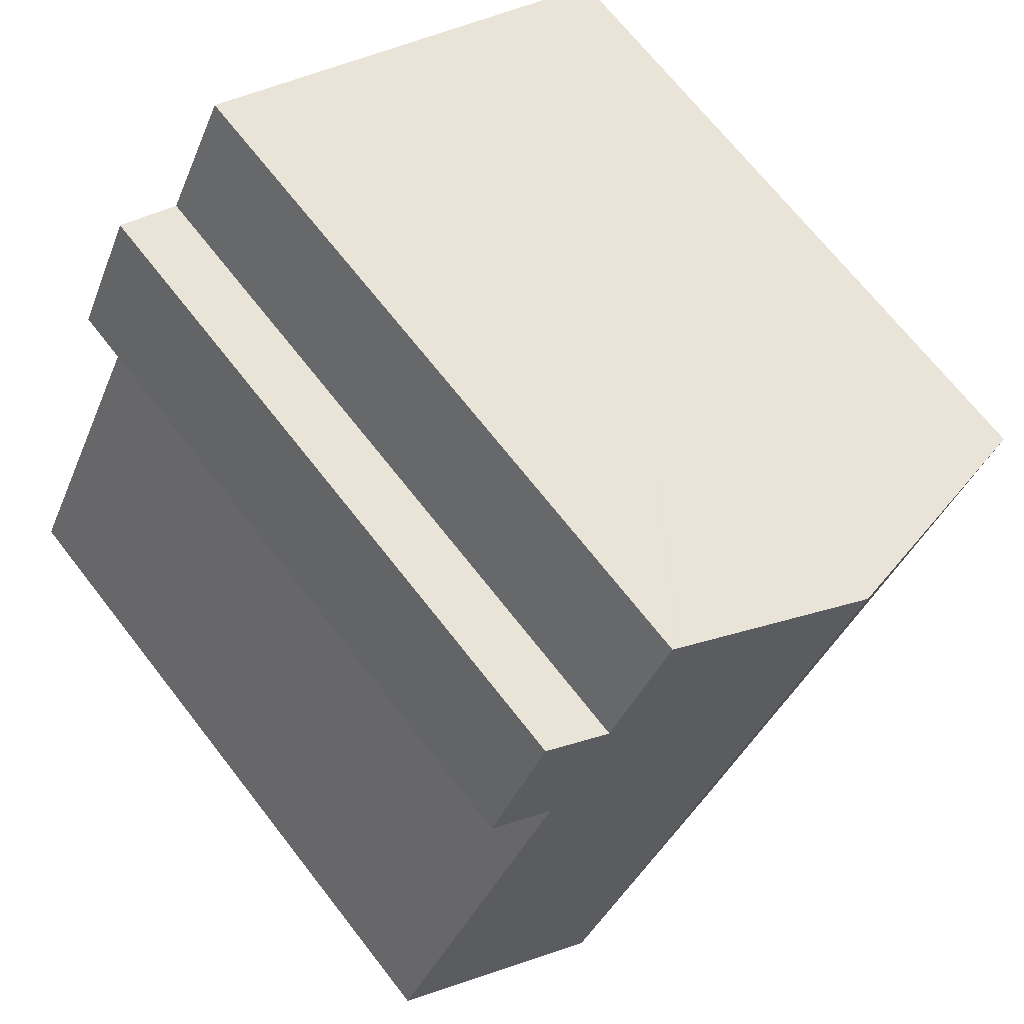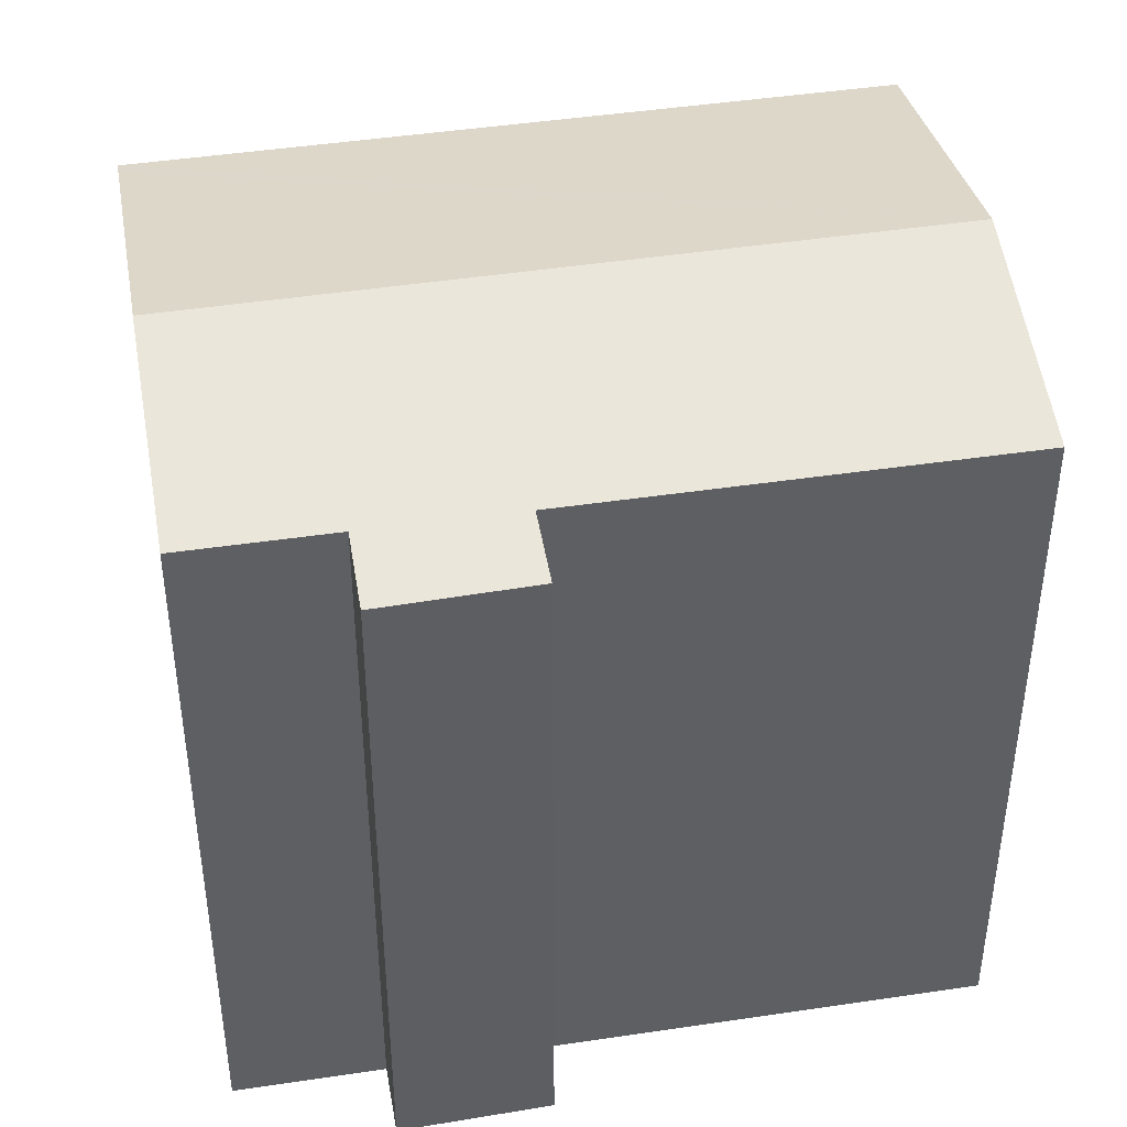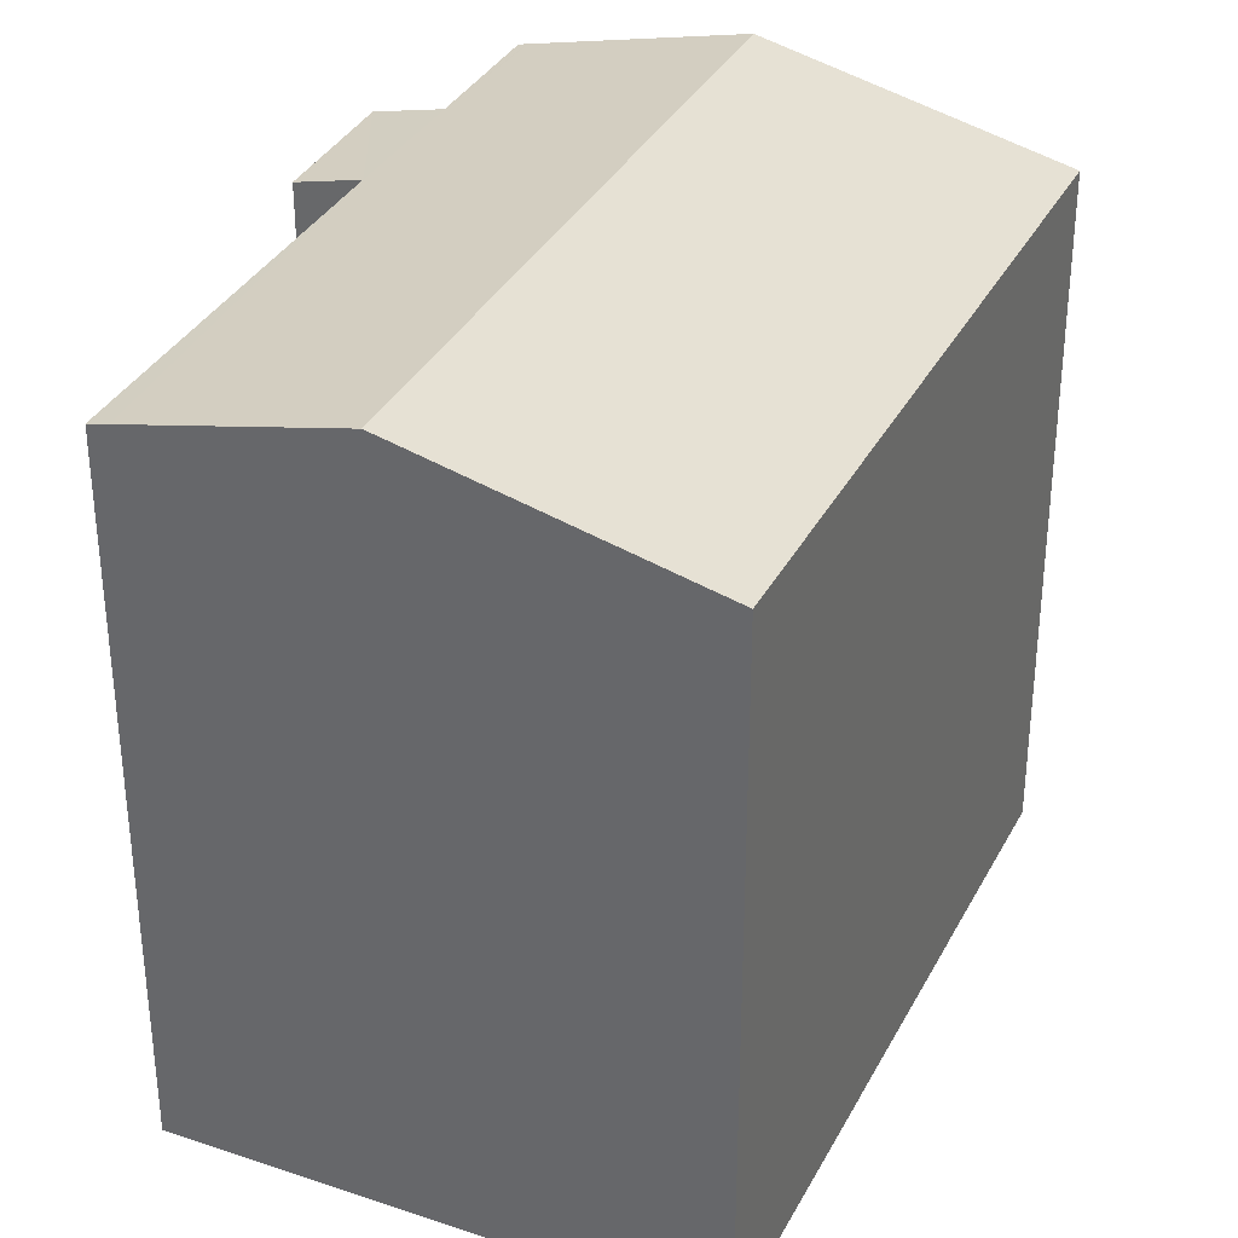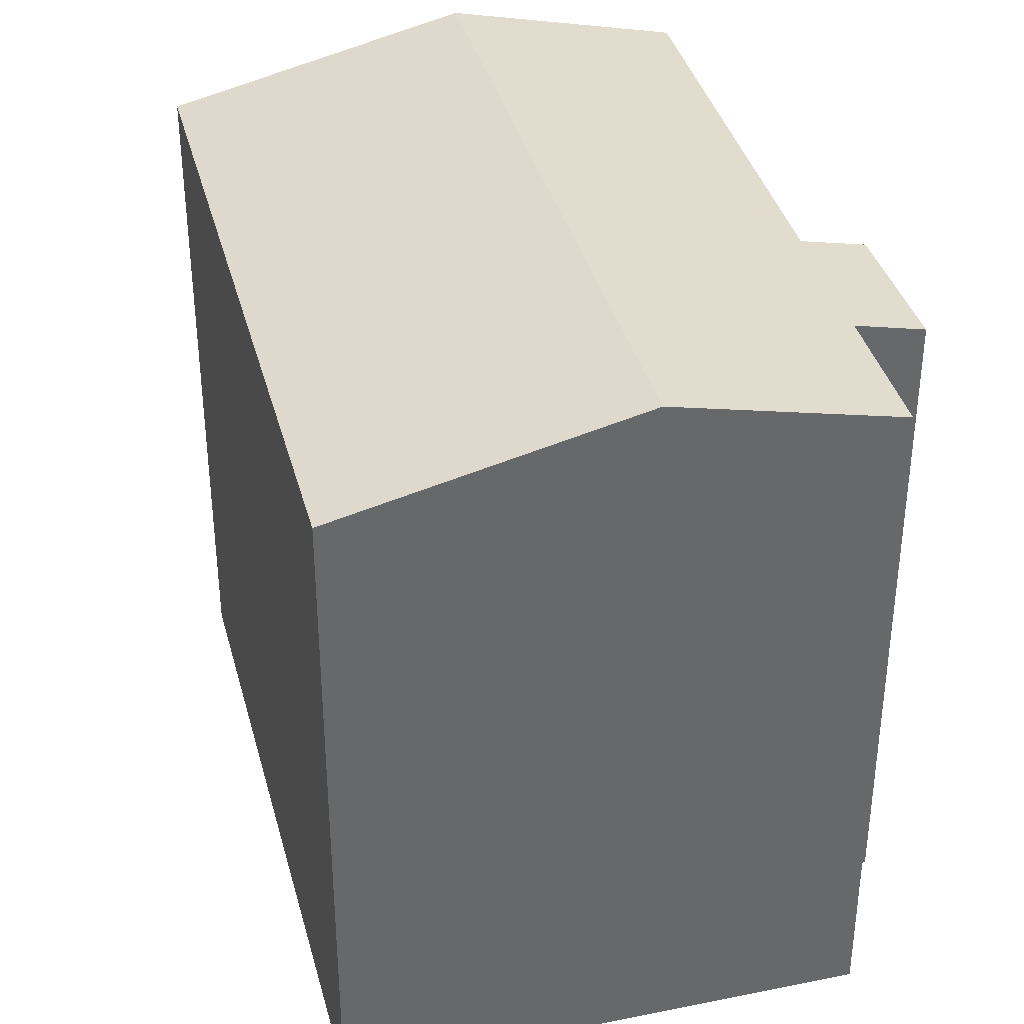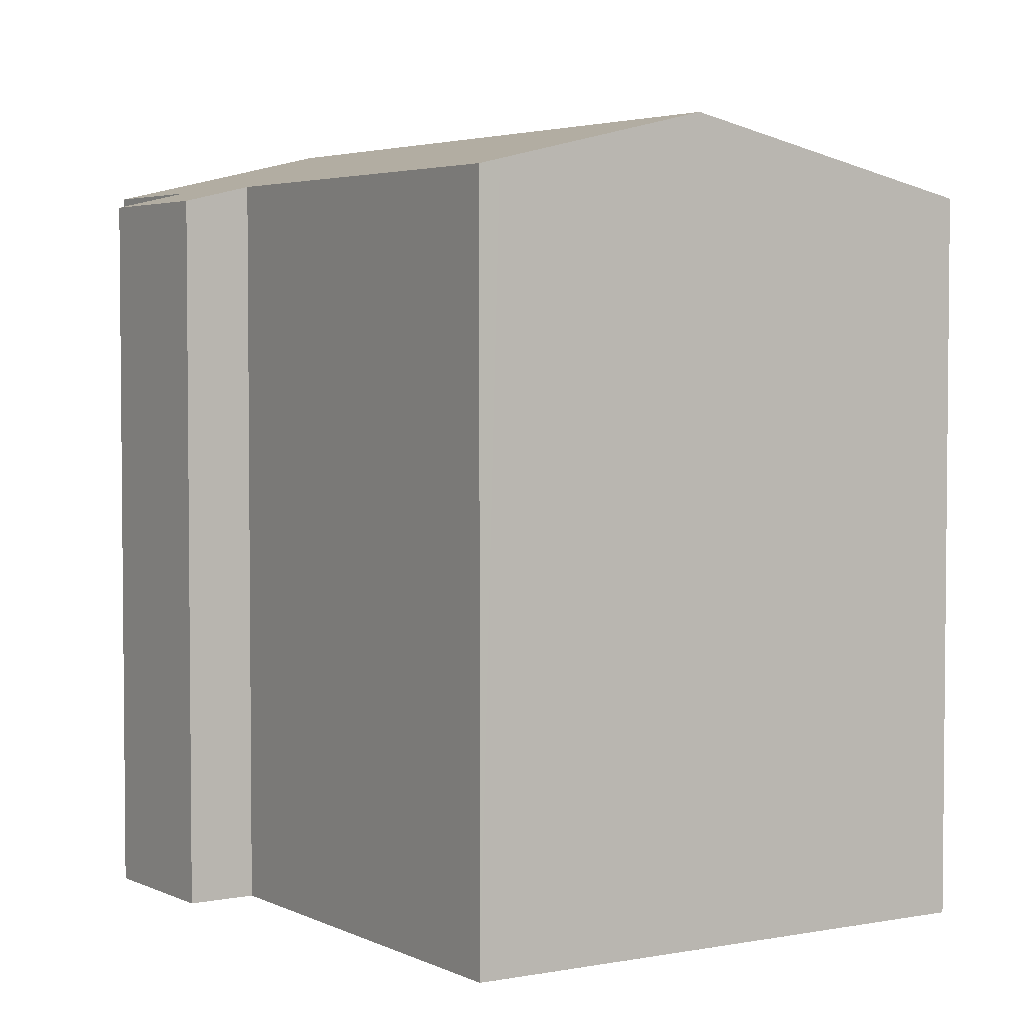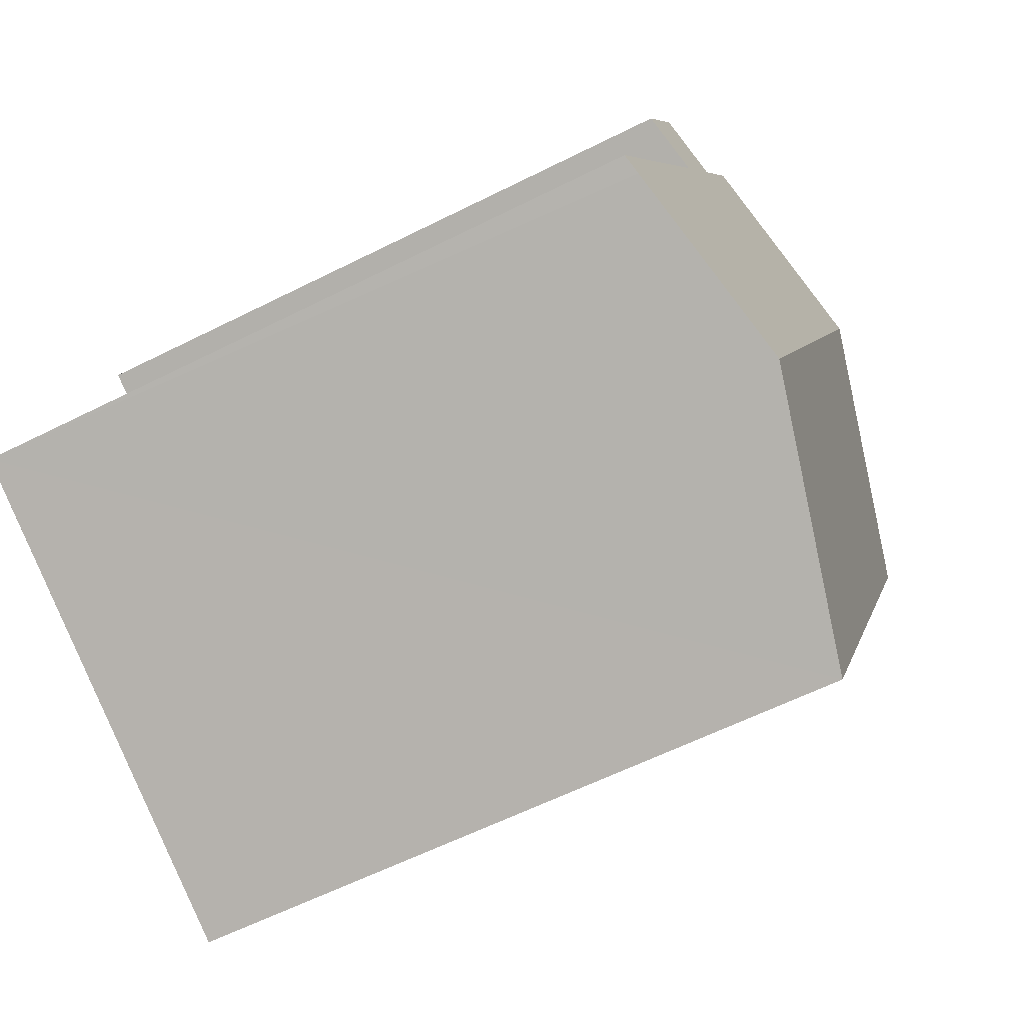
<metadata>
{"format":"obj","ext":"obj","renderer":"f3d","projection":"perspective","resolution":1024,"background":"white","views":[{"elev":69.0,"azim":142.1,"up":"+Z"},{"elev":44.4,"azim":53.3,"up":"+Y"},{"elev":34.5,"azim":177.6,"up":"+Y"},{"elev":38.0,"azim":-41.3,"up":"+Y"},{"elev":3.7,"azim":120.6,"up":"+Y"},{"elev":-59.6,"azim":117.4,"up":"+Z"}]}
</metadata>
<code>
v  14.24 18.65 2.845
v  12.3 18.71 6.204
v  12.49 18.66 6.301
v  20.67 18.76 -11.07
v  16.02 18.64 -0.633
v  21.16 18.63 -10.82
v  15.69 20.05 -13.59
v  7.111 20.05 3.587
v  15.92 18.22 3.692
v  12.26 18.72 6.182
v  17.63 18.23 0.125
v  0 18.21 1.115e-15
v  9.069 18.34 -16.92
v  8.662 18.23 -17.13
v  0.341 18.3 0.172
v  16.02 3.876e-17 -0.633
v  17.63 -7.654e-18 0.125
v  21.16 6.624e-16 -10.82
v  8.662 1.049e-15 -17.13
v  20.67 6.778e-16 -11.07
v  15.69 8.319e-16 -13.59
v  9.069 1.036e-15 -16.92
v  12.49 -3.858e-16 6.301
v  14.24 -1.742e-16 2.845
v  15.92 -2.261e-16 3.692
v  0 0 0
v  0.341 -1.053e-17 0.172
v  7.111 -2.196e-16 3.587
v  12.3 -3.799e-16 6.204
v  12.26 -3.785e-16 6.182
g defaultobject
f 1 2 3
f 4 5 6
f 5 4 7
f 5 7 8
f 5 8 1
f 5 1 9
f 1 8 10
f 1 10 2
f 9 11 5
f 12 13 14
f 13 12 7
f 7 12 15
f 7 15 8
f 11 16 5
f 16 11 17
f 18 4 6
f 4 18 7
f 7 18 13
f 13 18 14
f 14 18 19
f 19 18 20
f 19 20 21
f 19 21 22
f 16 6 5
f 6 16 18
f 23 1 3
f 1 23 24
f 9 17 11
f 17 9 25
f 19 12 14
f 12 19 26
f 26 15 12
f 15 26 8
f 8 26 10
f 10 26 2
f 2 26 3
f 3 26 23
f 23 26 27
f 23 27 28
f 23 28 29
f 29 28 30
f 24 9 1
f 9 24 25
f 25 16 17
f 16 20 18
f 20 16 21
f 21 16 22
f 22 16 19
f 19 16 26
f 26 16 24
f 24 16 25
f 26 24 27
f 27 24 28
f 28 24 30
f 30 24 23
f 30 23 29

</code>
